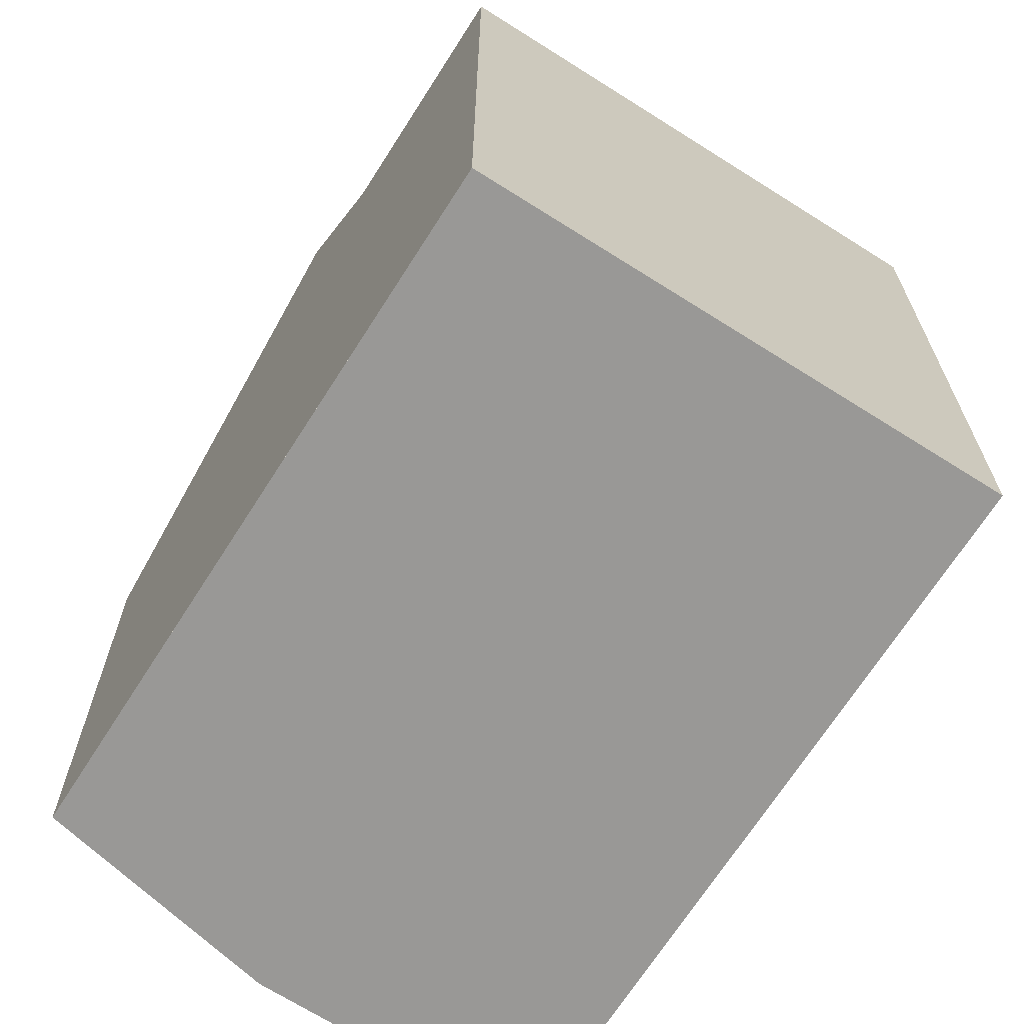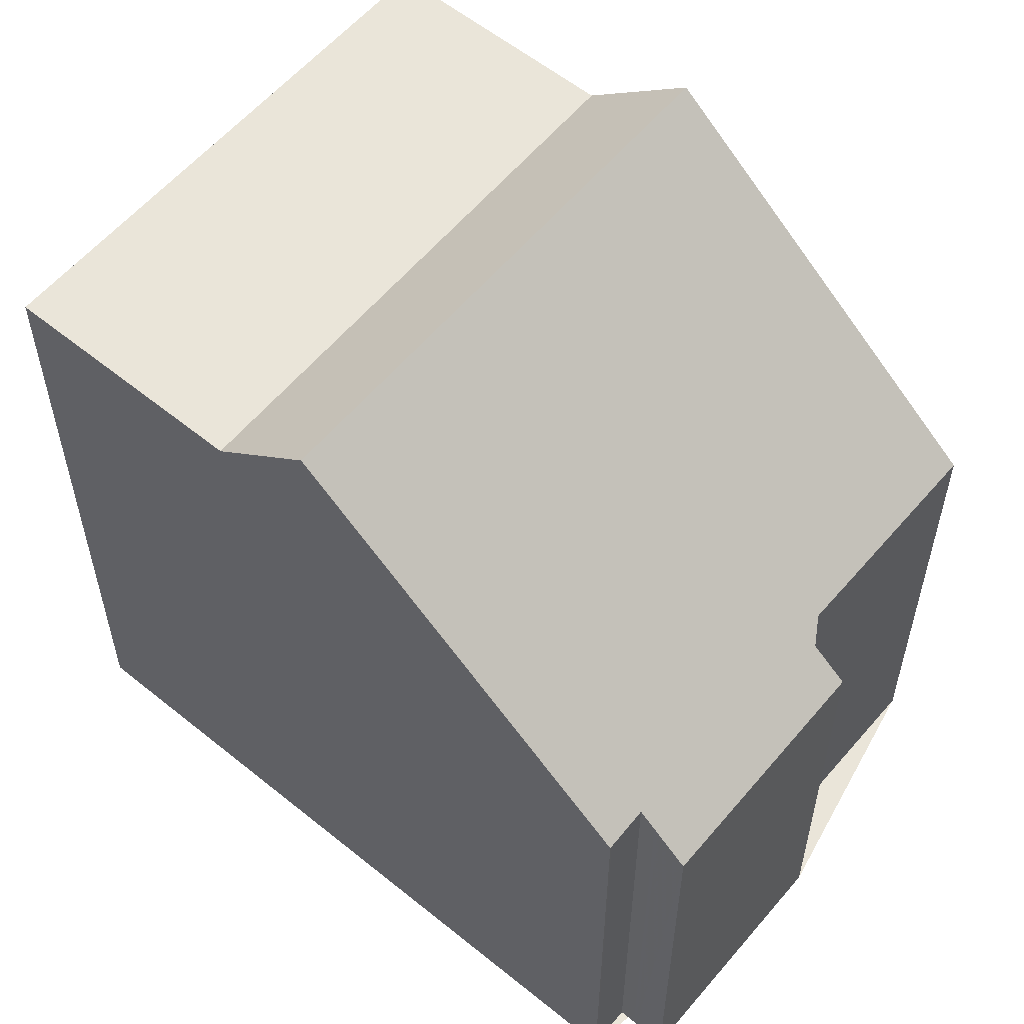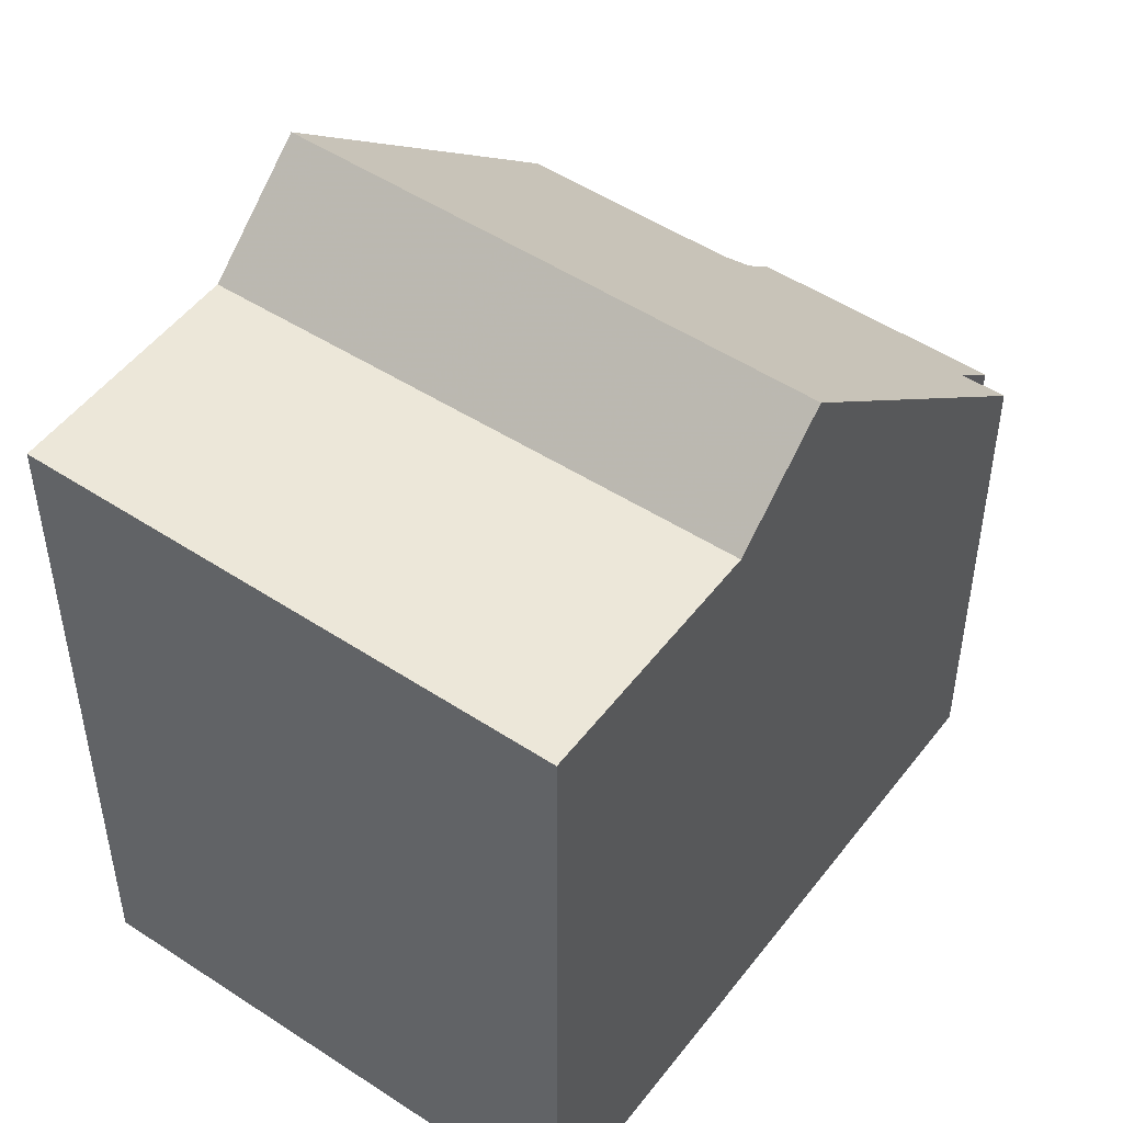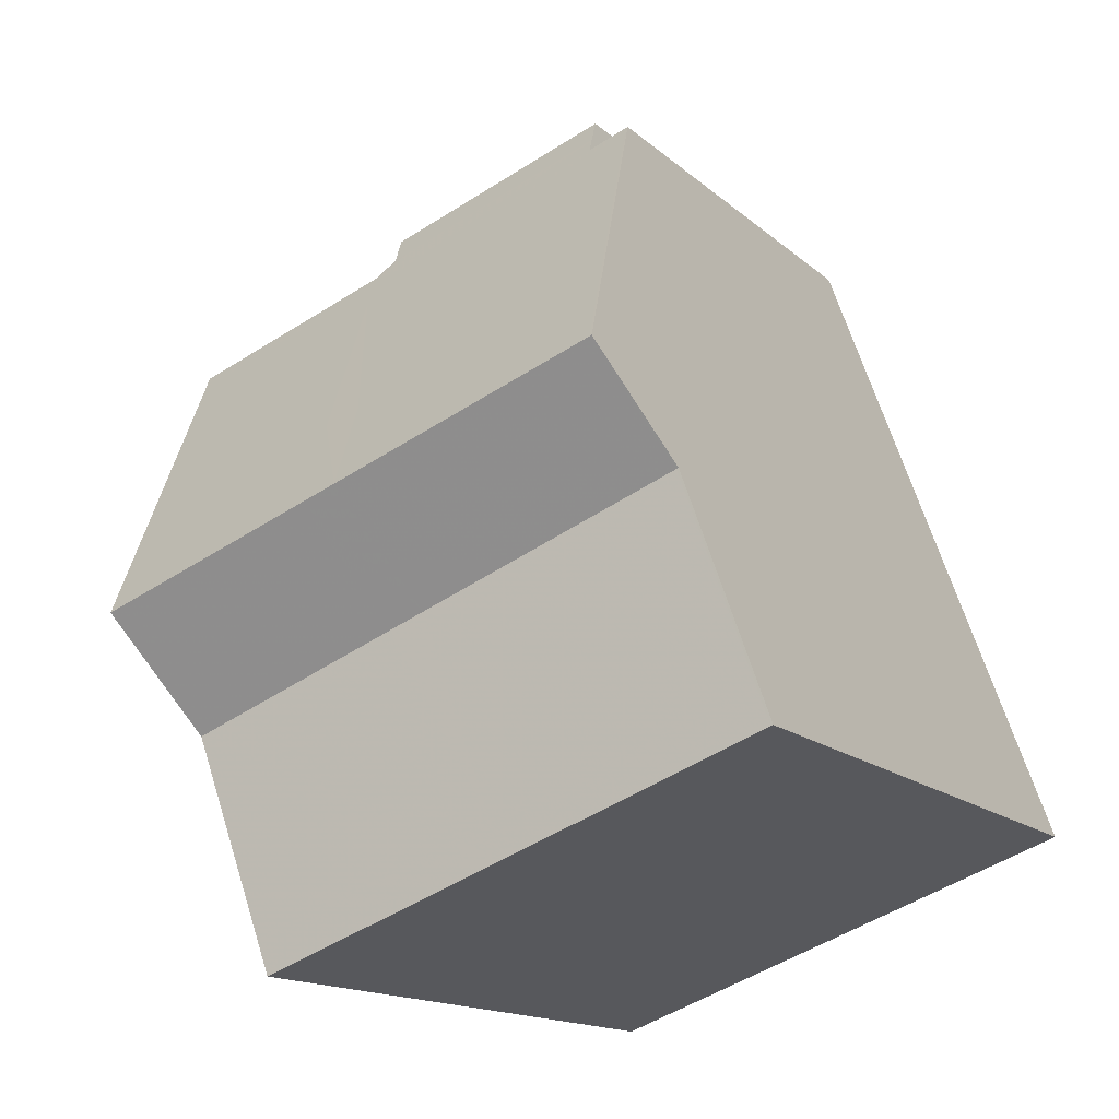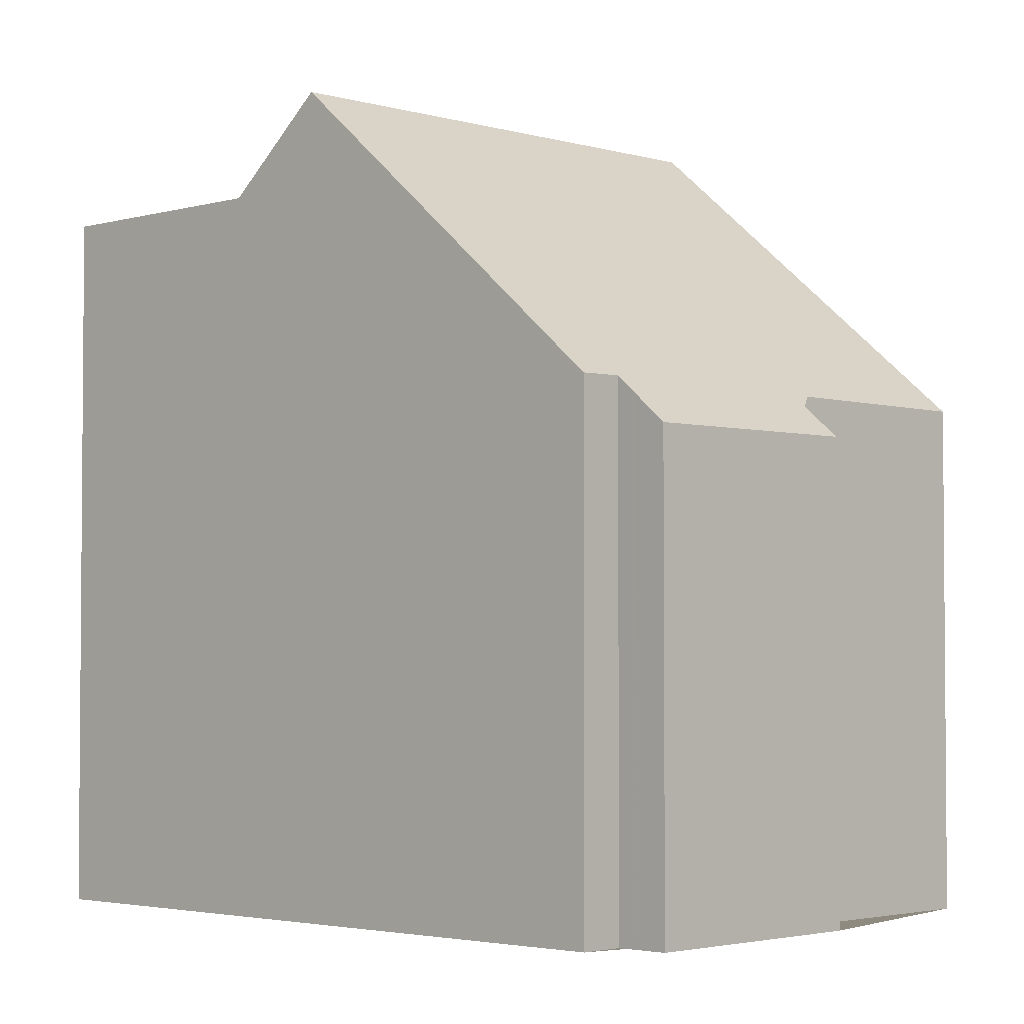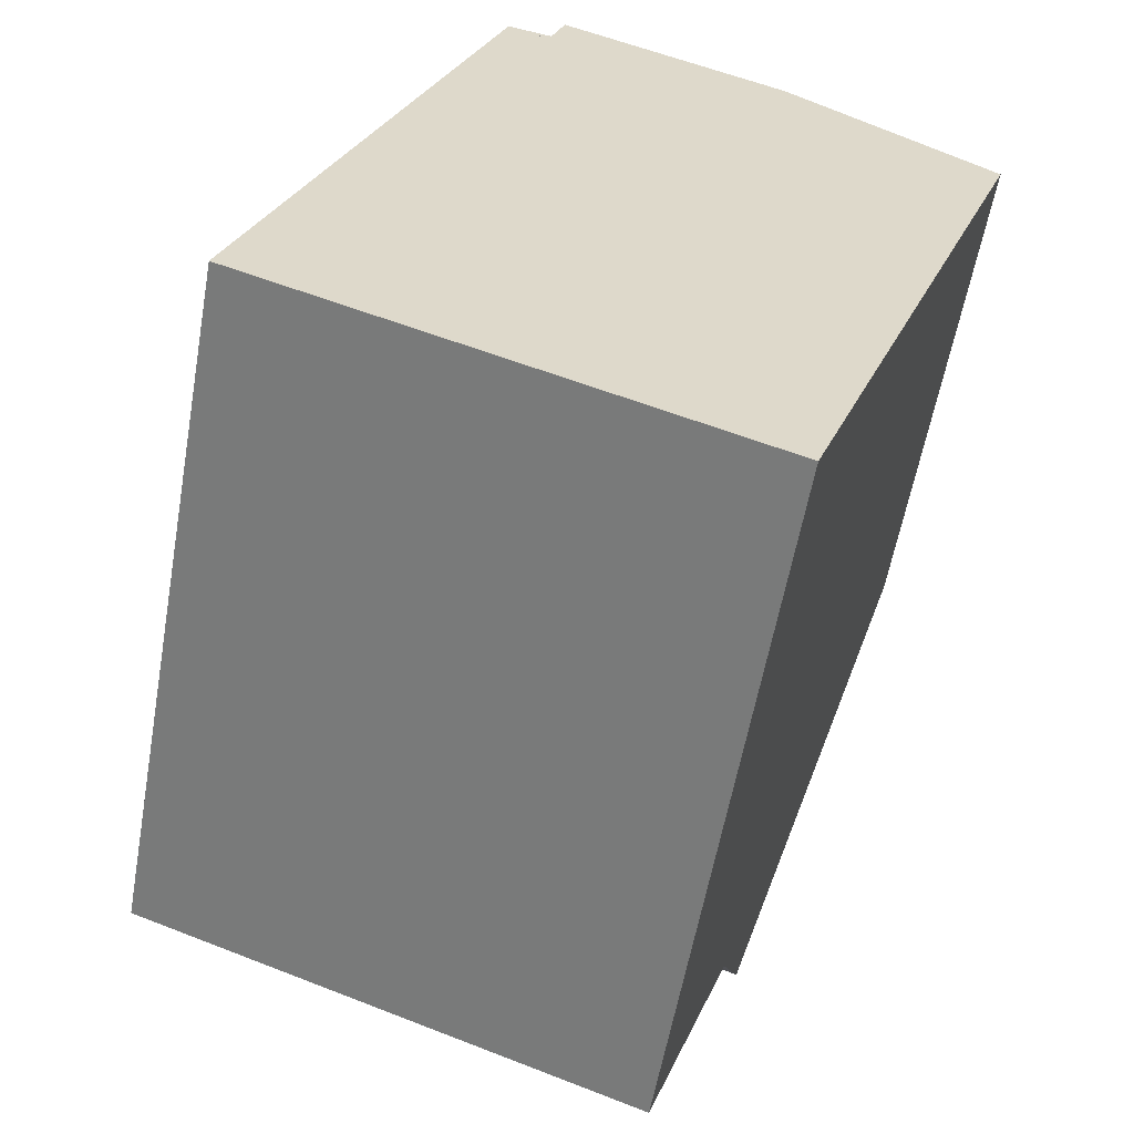
<metadata>
{"format":"obj","ext":"obj","renderer":"f3d","projection":"perspective","resolution":1024,"background":"white","views":[{"elev":-68.6,"azim":-12.5,"up":"+Z"},{"elev":58.2,"azim":149.9,"up":"+Z"},{"elev":50.1,"azim":55.8,"up":"+Z"},{"elev":-14.6,"azim":29.3,"up":"+Y"},{"elev":-3.0,"azim":153.6,"up":"+Z"},{"elev":-58.4,"azim":169.9,"up":"+Y"}]}
</metadata>
<code>
v -1037 -979.5 5.632
v -1038 -978.9 5.154
v -1035 -978 5.133
v -1035 -978.5 5.633
v -1034 -978.3 5.622
v -1040 -980.4 5.635
v -1031 -985.9 7.944
v -1037 -987.9 7.947
v -1039 -983 7.96
v -1033 -981 7.957
v -1039 -984.2 9.018
v -1033 -982.1 8.971
v -1033 -982.1 8.971
v -1039 -984.2 9.018
v -1032 -983.2 7.951
v -1038 -985.4 7.953
v -1038 -985.4 7.953
v -1032 -983.2 7.951
v -1035 -978.4 5.474
v -1037 -979.3 5.495
v -1033 -982.1 8.971
v -1033 -981 7.957
v -1031 -985.9 7.944
v -1032 -983.2 7.951
v -1032 -983.2 7.951
v -1033 -982.1 8.971
v -1034 -978.4 5.622
v -1032 -985.5 7.945
v -1032 -985.5 7.945
v -1037 -987.6 7.948
v -1037 -978.9 5.153
v -1037 -979.3 5.494
v -1036 -982 7.958
v -1036 -983.2 8.995
v -1035 -986.6 7.946
v -1034 -986.9 7.945
v -1036 -983.2 8.995
v -1035 -984.3 7.952
v -1035 -984.3 7.952
v -1034 -978.5 5.733
v -1037 -979.6 5.757
v -1034 -978.5 5.733
v -1040 -980.6 5.778
v -1037 -979.2 5.443
v -1037 -979.3 5.443
v -1035 -978.3 5.44
v -1034 -978.8 6.035
v -1037 -979.9 6.058
v -1034 -978.8 6.035
v -1040 -980.9 6.08
v -1037 -979.7 5.76
v -1037 -980 6.062
v -1036 -983.3 8.998
v -1037 -982.2 7.959
v -1036 -983.3 8.998
v -1035 -986.7 7.946
v -1035 -987.1 7.945
v -1036 -984.5 7.952
v -1036 -984.5 7.952
v -1038 -979.6 5.632
v -1040 -980.6 5.778
v -1040 -980.9 6.08
v -1039 -984.2 9.018
v -1039 -983 7.96
v -1039 -984.2 9.018
v -1037 -987.6 7.948
v -1037 -987.9 7.947
v -1038 -985.4 7.953
v -1038 -985.4 7.953
v -1040 -980.4 5.635
v -1037 -979.3 5.495
v -1037 -979.5 5.632
v -1037 -979.5 -8.882e-16
v -1037 -979.3 0
v -1037 -978.9 5.153
v -1038 -978.9 5.154
v -1038 -978.9 0
v -1037 -978.9 0
v -1035 -978.3 5.44
v -1035 -978 5.133
v -1035 -978 0
v -1035 -978.3 0
v -1034 -978.4 5.622
v -1035 -978.5 5.633
v -1035 -978.5 0
v -1034 -978.4 -8.882e-16
v -1034 -978.5 5.733
v -1034 -978.3 5.622
v -1034 -978.3 8.882e-16
v -1034 -978.5 0
v -1040 -980.4 5.635
v -1040 -980.4 5.635
v -1040 -980.4 0
v -1040 -980.4 0
v -1031 -985.9 7.944
v -1031 -985.9 7.944
v -1031 -985.9 0
v -1031 -985.9 8.882e-16
v -1037 -987.6 7.948
v -1037 -987.9 7.947
v -1037 -987.9 -8.882e-16
v -1037 -987.6 0
v -1040 -980.9 6.08
v -1039 -983 7.96
v -1039 -983 0
v -1040 -980.9 8.882e-16
v -1033 -982.1 8.971
v -1033 -981 7.957
v -1033 -981 -8.882e-16
v -1033 -982.1 0
v -1039 -983 7.96
v -1039 -984.2 9.018
v -1039 -984.2 0
v -1039 -983 0
v -1032 -983.2 7.951
v -1033 -982.1 8.971
v -1033 -982.1 0
v -1032 -983.2 8.882e-16
v -1039 -984.2 9.018
v -1038 -985.4 7.953
v -1038 -985.4 0
v -1039 -984.2 0
v -1032 -985.5 7.945
v -1032 -983.2 7.951
v -1032 -983.2 8.882e-16
v -1032 -985.5 0
v -1035 -978.5 5.633
v -1035 -978.4 5.474
v -1035 -978.4 0
v -1035 -978.5 0
v -1037 -979.3 5.443
v -1037 -979.3 5.495
v -1037 -979.3 0
v -1037 -979.3 0
v -1034 -986.9 7.945
v -1031 -985.9 7.944
v -1031 -985.9 8.882e-16
v -1034 -986.9 0
v -1034 -978.3 5.622
v -1034 -978.4 5.622
v -1034 -978.4 -8.882e-16
v -1034 -978.3 8.882e-16
v -1031 -985.9 7.944
v -1032 -985.5 7.945
v -1032 -985.5 0
v -1031 -985.9 0
v -1038 -985.4 7.953
v -1037 -987.6 7.948
v -1037 -987.6 0
v -1038 -985.4 0
v -1035 -978 5.133
v -1037 -978.9 5.153
v -1037 -978.9 0
v -1035 -978 0
v -1035 -987.1 7.945
v -1034 -986.9 7.945
v -1034 -986.9 0
v -1035 -987.1 -8.882e-16
v -1034 -978.8 6.035
v -1034 -978.5 5.733
v -1034 -978.5 0
v -1034 -978.8 0
v -1040 -980.4 5.635
v -1040 -980.6 5.778
v -1040 -980.6 0
v -1040 -980.4 0
v -1038 -978.9 5.154
v -1037 -979.3 5.443
v -1037 -979.3 0
v -1038 -978.9 0
v -1035 -978.4 5.474
v -1035 -978.3 5.44
v -1035 -978.3 0
v -1035 -978.4 0
v -1033 -981 7.957
v -1034 -978.8 6.035
v -1034 -978.8 0
v -1033 -981 -8.882e-16
v -1040 -980.6 5.778
v -1040 -980.9 6.08
v -1040 -980.9 8.882e-16
v -1040 -980.6 0
v -1037 -987.9 7.947
v -1035 -987.1 7.945
v -1035 -987.1 -8.882e-16
v -1037 -987.9 0
v -1037 -979.5 5.632
v -1038 -979.6 5.632
v -1038 -979.6 0
v -1037 -979.5 -8.882e-16
v -1037 -987.9 7.947
v -1037 -987.9 7.947
v -1037 -987.9 0
v -1037 -987.9 -8.882e-16
v -1038 -979.6 5.632
v -1040 -980.4 5.635
v -1040 -980.4 0
v -1038 -979.6 0
v -1037 -979.5 0
v -1038 -978.9 0
v -1035 -978 0
v -1035 -978.5 0
v -1034 -978.3 0
v -1031 -985.9 0
v -1037 -987.9 0
v -1040 -980.4 0
f 45 2 31 44
f 22 10 12 21
f 29 7 23 28
f 26 13 15 25
f 40 27 5 42
f 65 11 9 64
f 67 8 30 66
f 68 16 14 63
f 61 43 6 70
f 28 24 18 29
f 66 30 17 69
f 44 31 3 46
f 33 22 21 34
f 35 28 23 36
f 37 26 25 38
f 41 32 19 4 27 40
f 39 24 28 35
f 48 41 40 47
f 47 40 42 49
f 62 50 43 61
f 44 32 20 45
f 46 19 32 44
f 47 22 33 48
f 49 10 22 47
f 64 9 50 62
f 51 41 48 52
f 52 48 33 54
f 54 33 34 55
f 56 35 36 57
f 53 37 38 58
f 60 1 20 32 41 51
f 59 39 35 56
f 61 51 52 62
f 62 52 54 64
f 64 54 55 65
f 66 56 57 67
f 63 53 58 68
f 70 60 51 61
f 69 59 56 66
f 72 73 74 71
f 76 77 78 75
f 80 81 82 79
f 84 85 86 83
f 88 89 90 87
f 92 93 94 91
f 96 97 98 95
f 100 101 102 99
f 104 105 106 103
f 108 109 110 107
f 112 113 114 111
f 116 117 118 115
f 120 121 122 119
f 124 125 126 123
f 128 129 130 127
f 132 133 134 131
f 136 137 138 135
f 140 141 142 139
f 144 145 146 143
f 148 149 150 147
f 152 153 154 151
f 156 157 158 155
f 160 161 162 159
f 164 165 166 163
f 168 169 170 167
f 172 173 174 171
f 176 177 178 175
f 180 181 182 179
f 184 185 186 183
f 188 189 190 187
f 192 193 194 191
f 196 197 198 195
f 200 201 202 203 204 205 206 199

</code>
